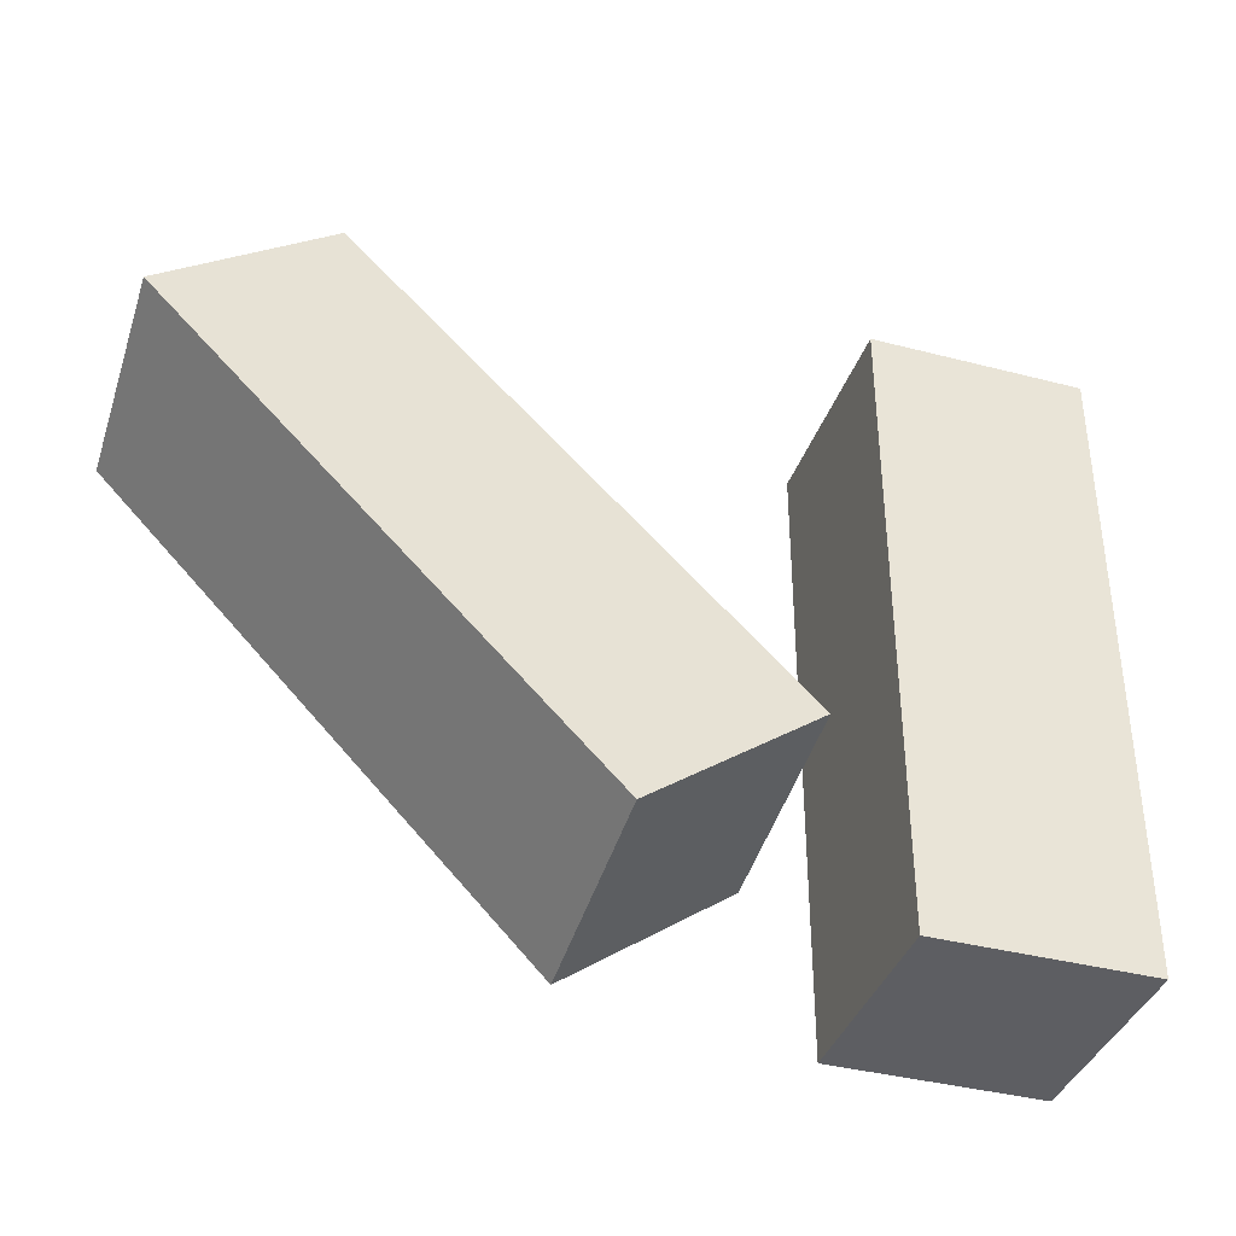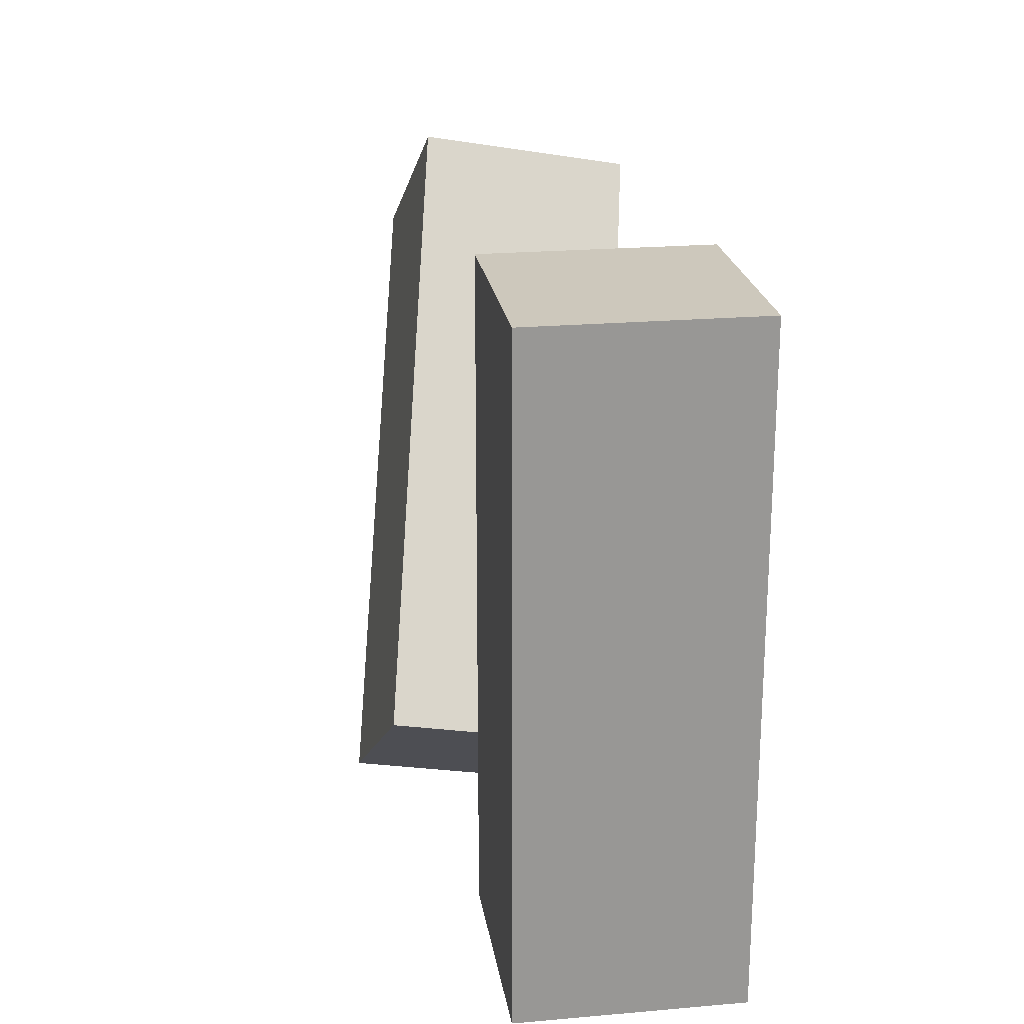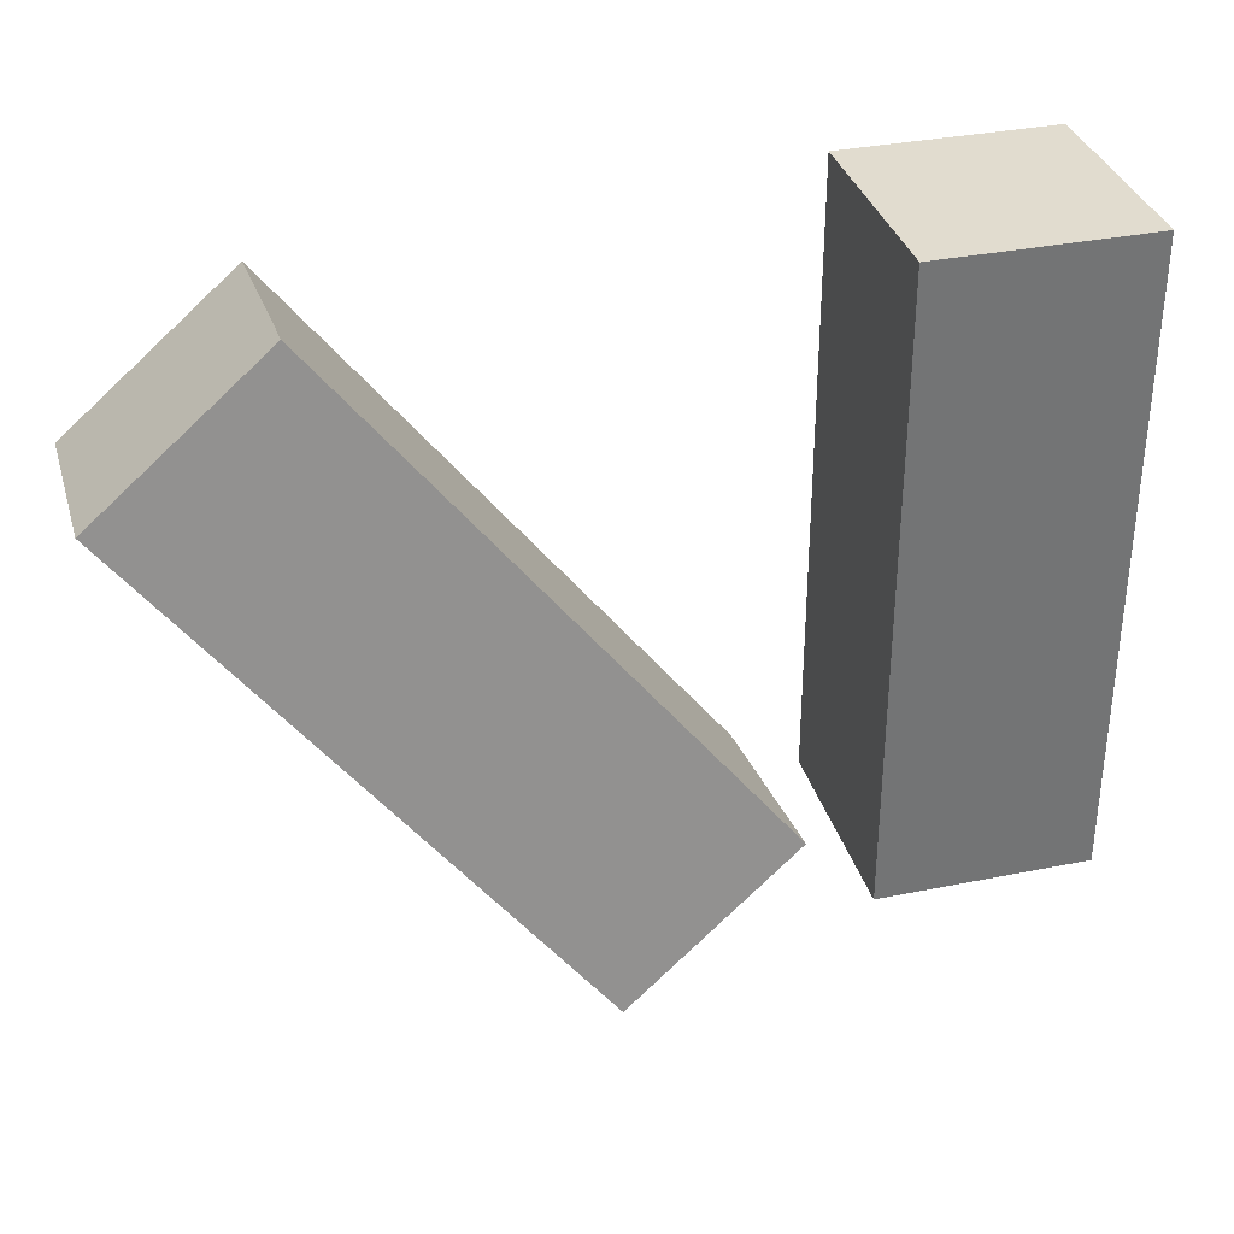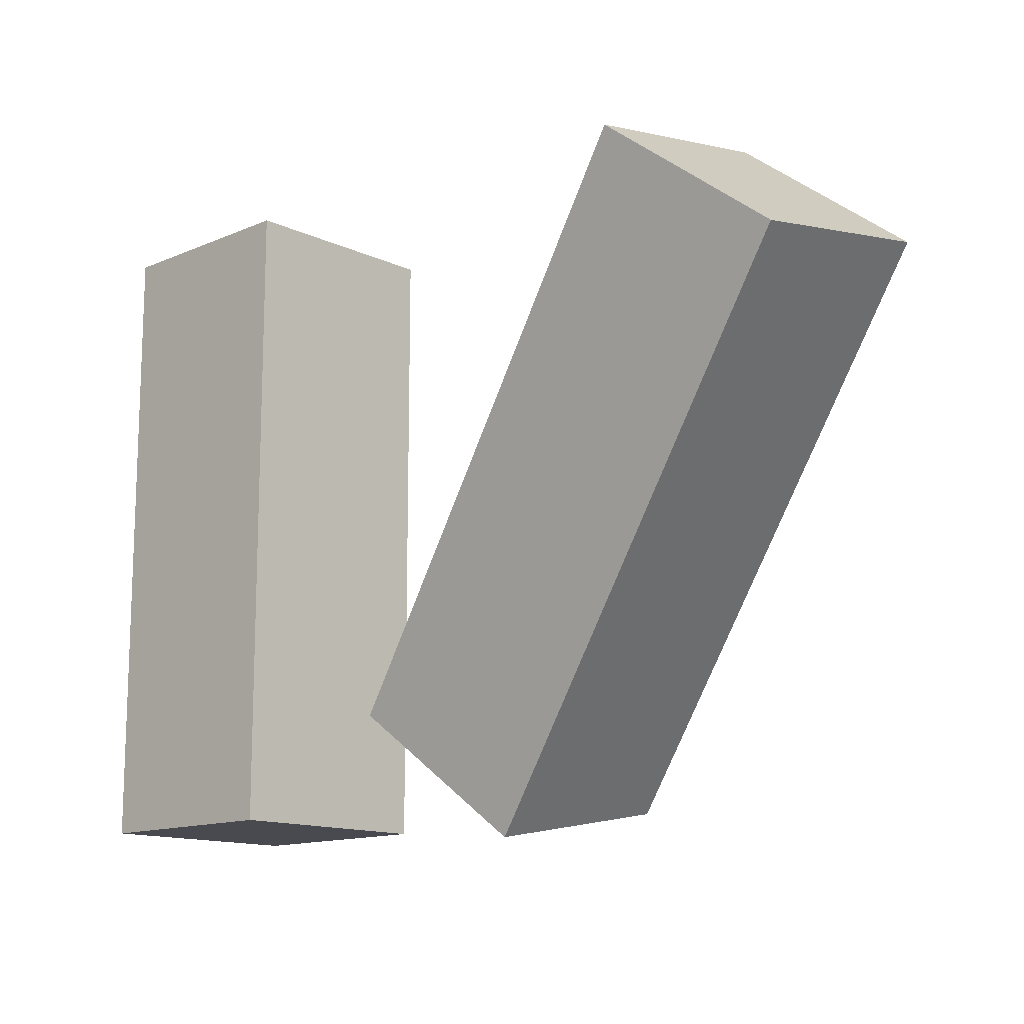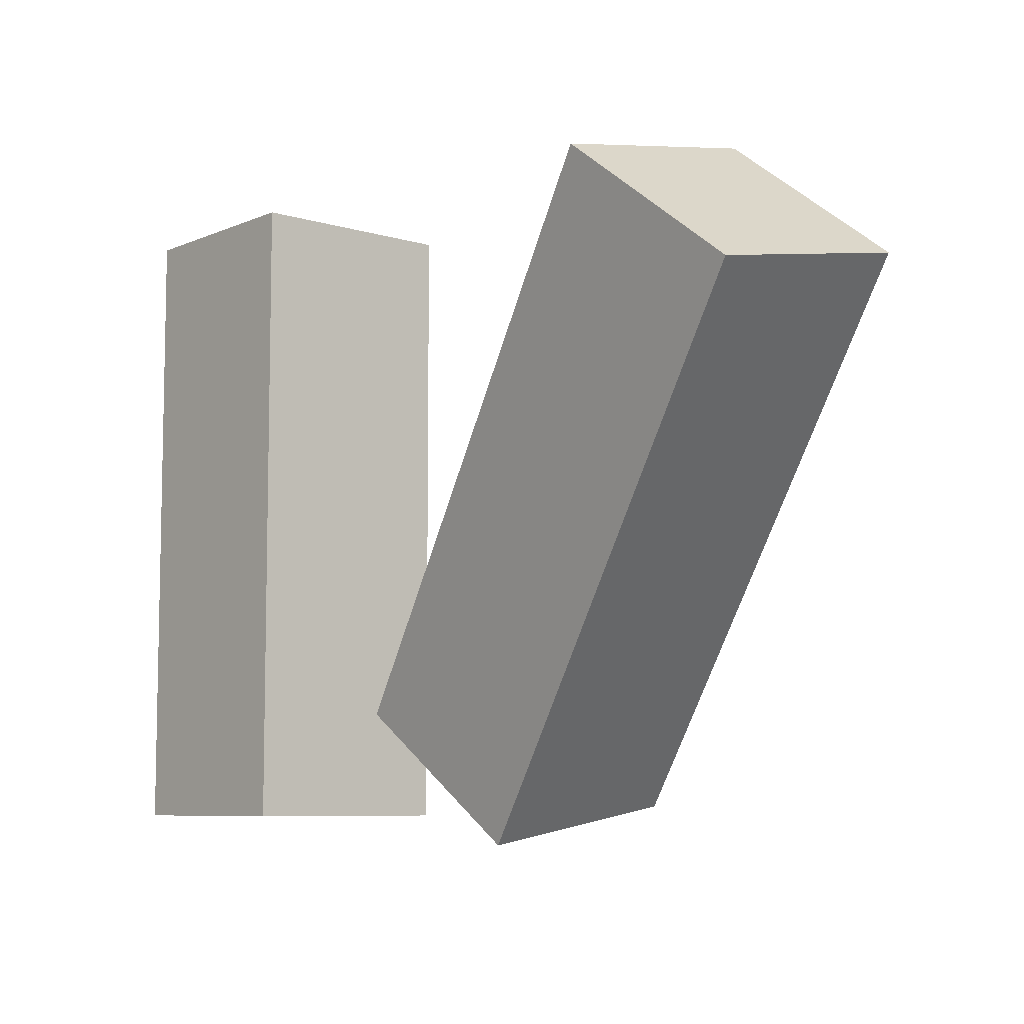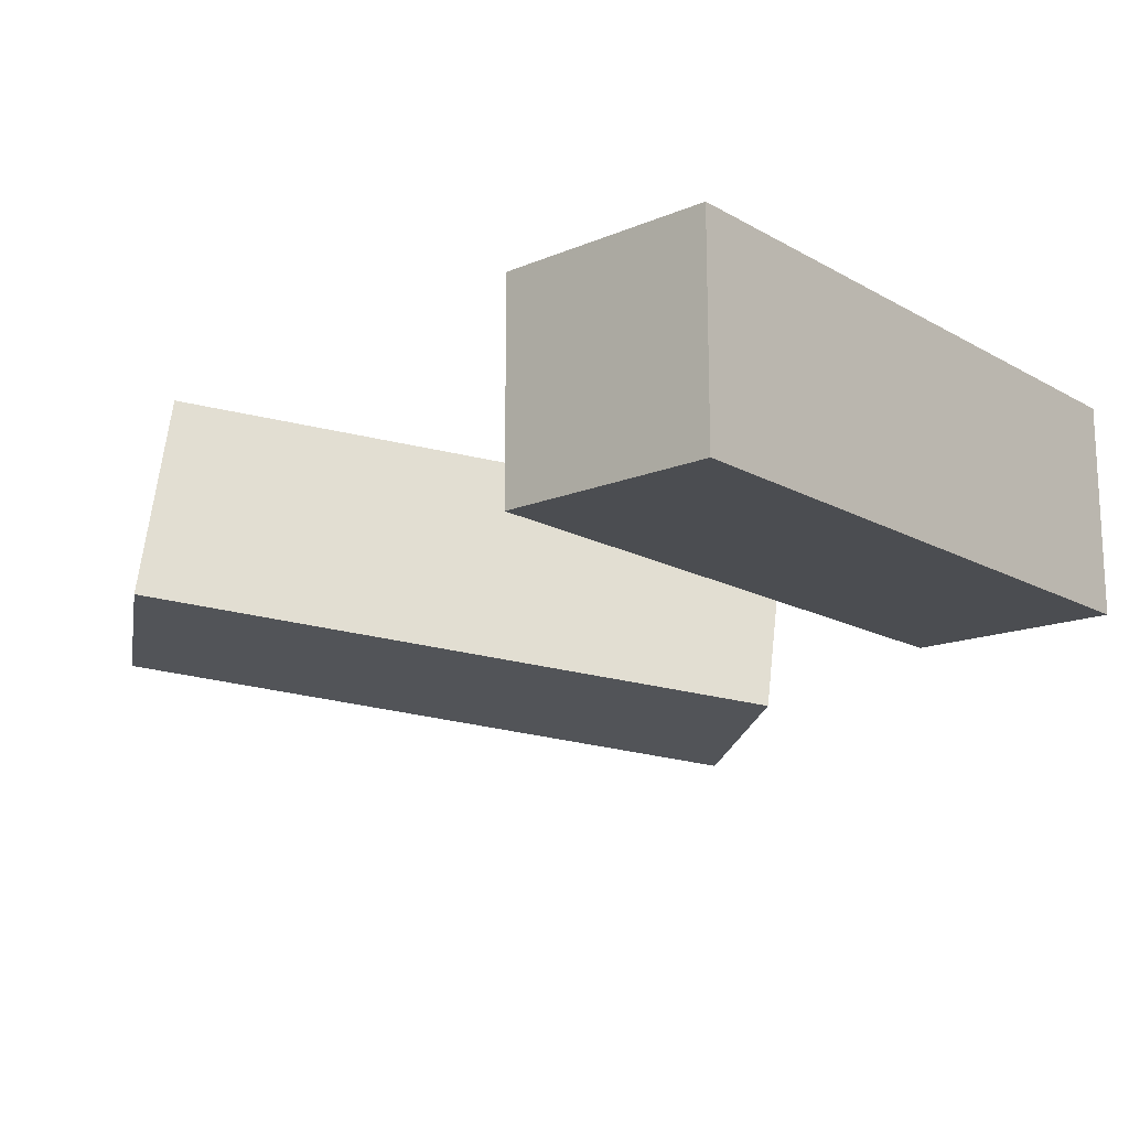
<metadata>
{"format":"obj","ext":"obj","renderer":"f3d","projection":"perspective","resolution":1024,"background":"white","views":[{"elev":-38.3,"azim":161.8,"up":"+Y"},{"elev":22.2,"azim":-98.6,"up":"+Y"},{"elev":34.2,"azim":164.7,"up":"+Y"},{"elev":-13.6,"azim":43.7,"up":"+Y"},{"elev":-7.6,"azim":49.7,"up":"+Y"},{"elev":-15.7,"azim":-139.1,"up":"+Z"}]}
</metadata>
<code>
g Arms_Mesh
v -0.25 -0.5681 -0.125
v 0 0.1819 -0.125
v -0.25 0.1819 -0.125
v 0 -0.5681 -0.125
v -0.25 -0.5681 0.125
v 0 0.1819 0.125
v 0 -0.5681 0.125
v -0.25 0.1819 0.125
v -0.25 -0.5681 -0.125
v 0 -0.5681 0.125
v 0 -0.5681 -0.125
v -0.25 -0.5681 0.125
v 0 -0.5681 -0.125
v 0 0.1819 0.125
v 0 0.1819 -0.125
v 0 -0.5681 0.125
v 0 0.1819 -0.125
v -0.25 0.1819 0.125
v -0.25 0.1819 -0.125
v 0 0.1819 0.125
v -0.25 0.1819 -0.125
v -0.25 -0.5681 0.125
v -0.25 -0.5681 -0.125
v -0.25 0.1819 0.125
v 0.3066 -0.5998 0.01114
v 0.5778 0.1315 0.1401
v 0.7735 -0.02173 0.1131
v 0.1109 -0.4465 0.03816
v 0.3066 -0.5564 -0.2351
v 0.5778 0.1749 -0.1061
v 0.1109 -0.4031 -0.208
v 0.7735 0.02168 -0.1331
v 0.3066 -0.5998 0.01114
v 0.1109 -0.4031 -0.208
v 0.1109 -0.4465 0.03816
v 0.3066 -0.5564 -0.2351
v 0.1109 -0.4465 0.03816
v 0.5778 0.1749 -0.1061
v 0.5778 0.1315 0.1401
v 0.1109 -0.4031 -0.208
v 0.5778 0.1315 0.1401
v 0.7735 0.02168 -0.1331
v 0.7735 -0.02173 0.1131
v 0.5778 0.1749 -0.1061
v 0.7735 -0.02173 0.1131
v 0.3066 -0.5564 -0.2351
v 0.3066 -0.5998 0.01114
v 0.7735 0.02168 -0.1331
g Arms_Mesh_0
f -46 -47 -48
f -45 -48 -47
f -42 -43 -44
f -41 -44 -43
f -38 -39 -40
f -37 -40 -39
f -34 -35 -36
f -33 -36 -35
f -30 -31 -32
f -29 -32 -31
f -26 -27 -28
f -25 -28 -27
f -22 -23 -24
f -21 -24 -23
f -18 -19 -20
f -17 -20 -19
f -14 -15 -16
f -13 -16 -15
f -10 -11 -12
f -9 -12 -11
f -6 -7 -8
f -5 -8 -7
f -2 -3 -4
f -1 -4 -3

</code>
